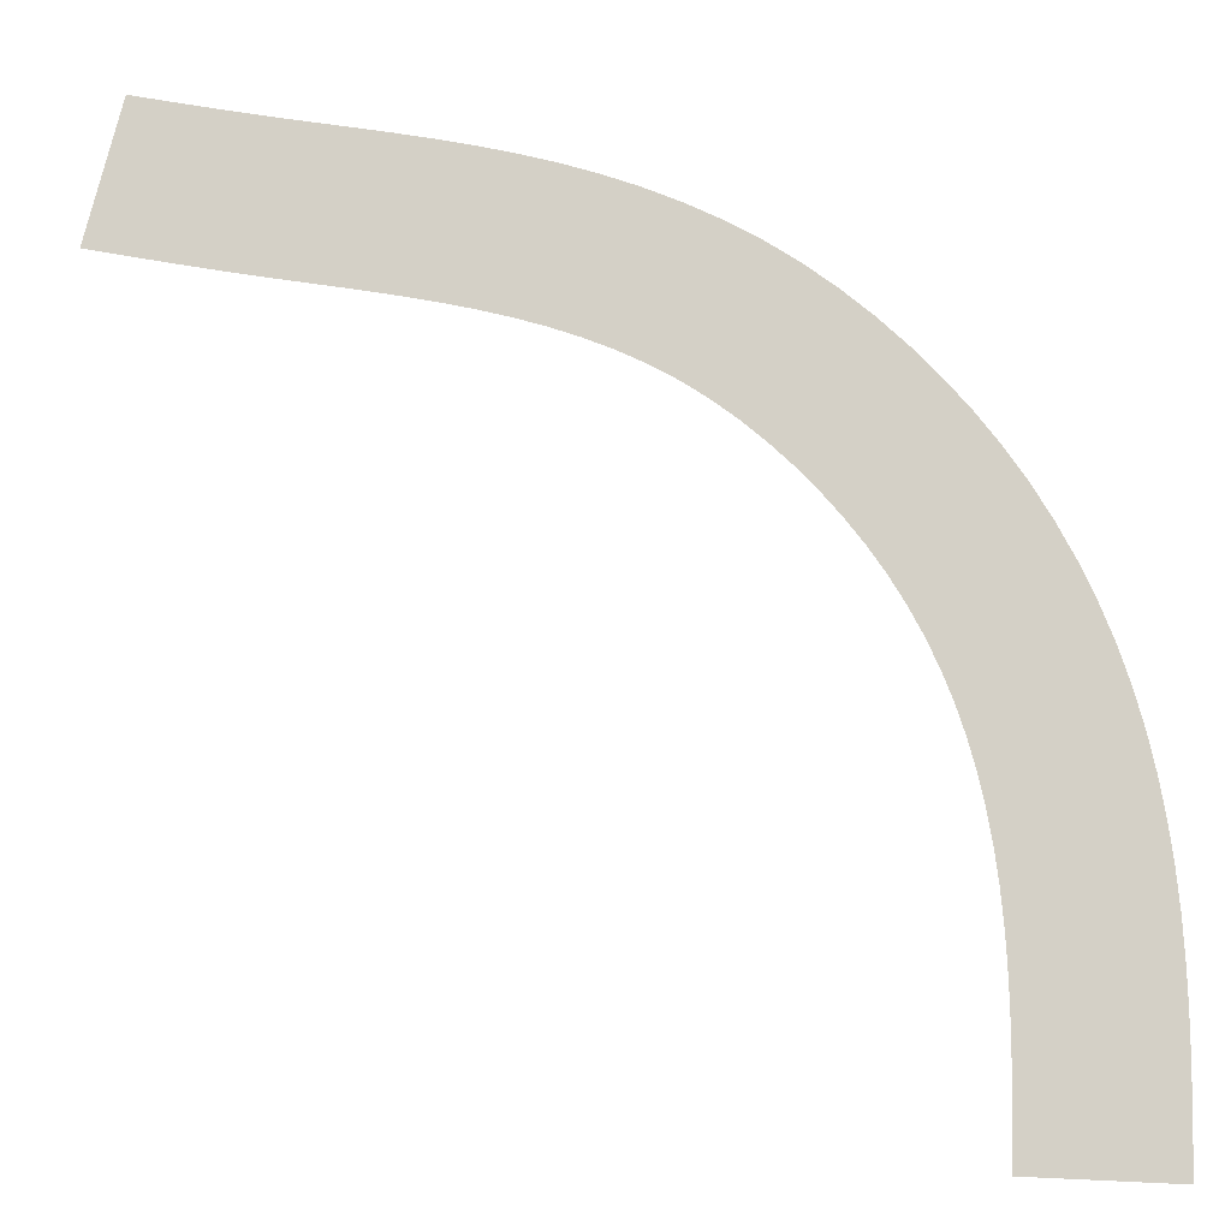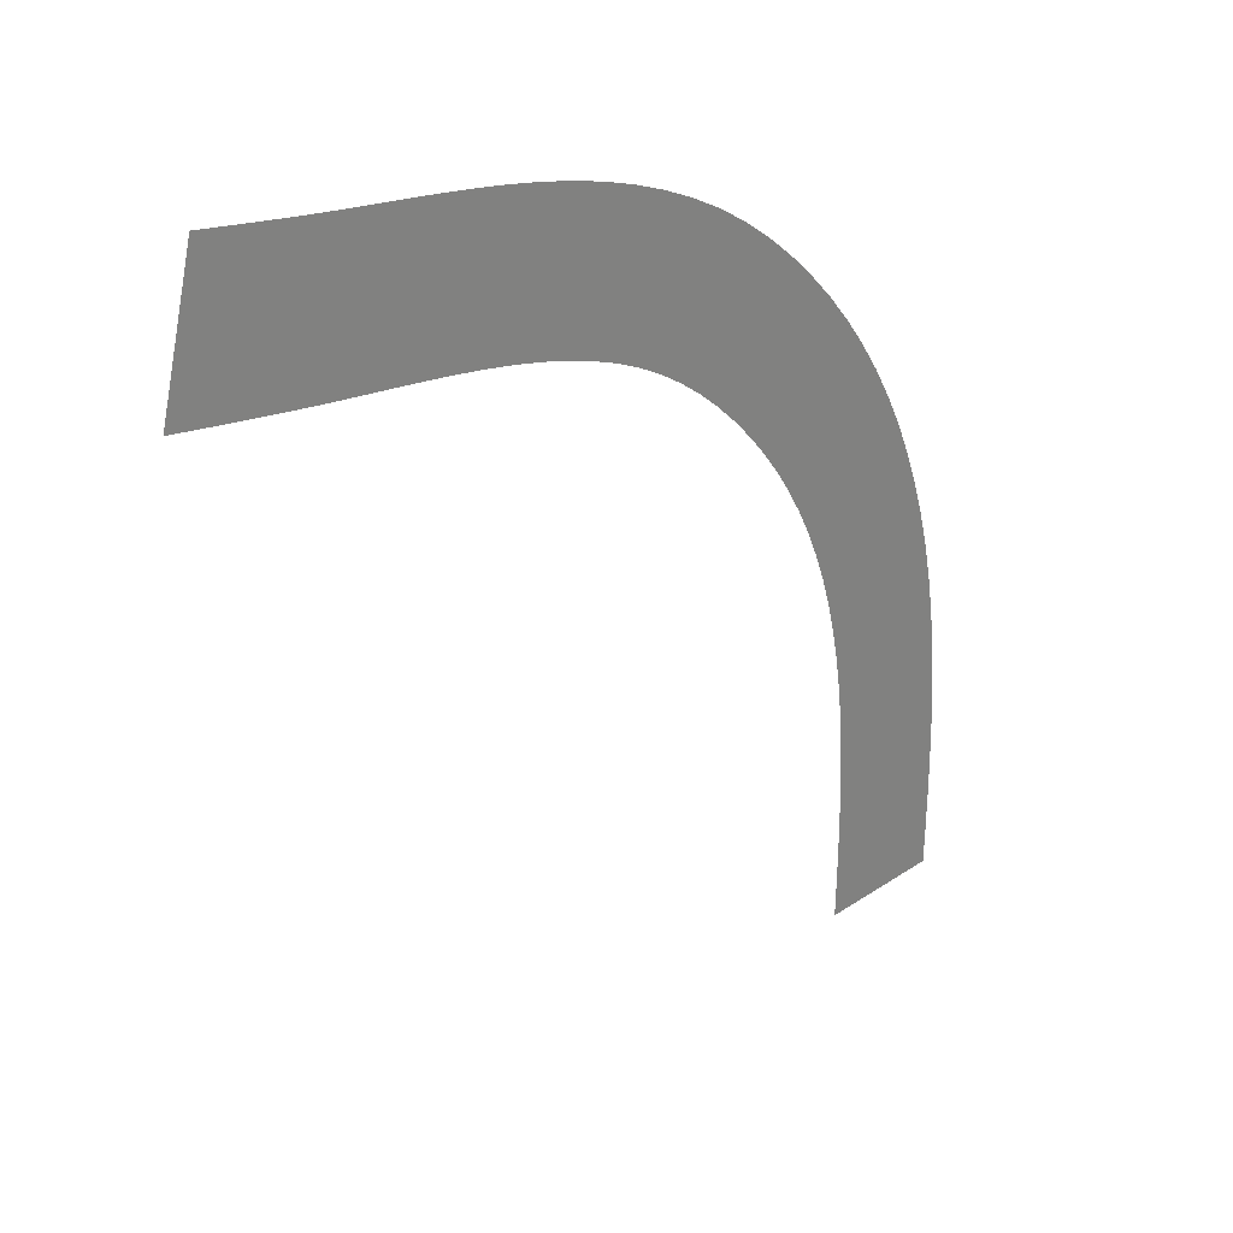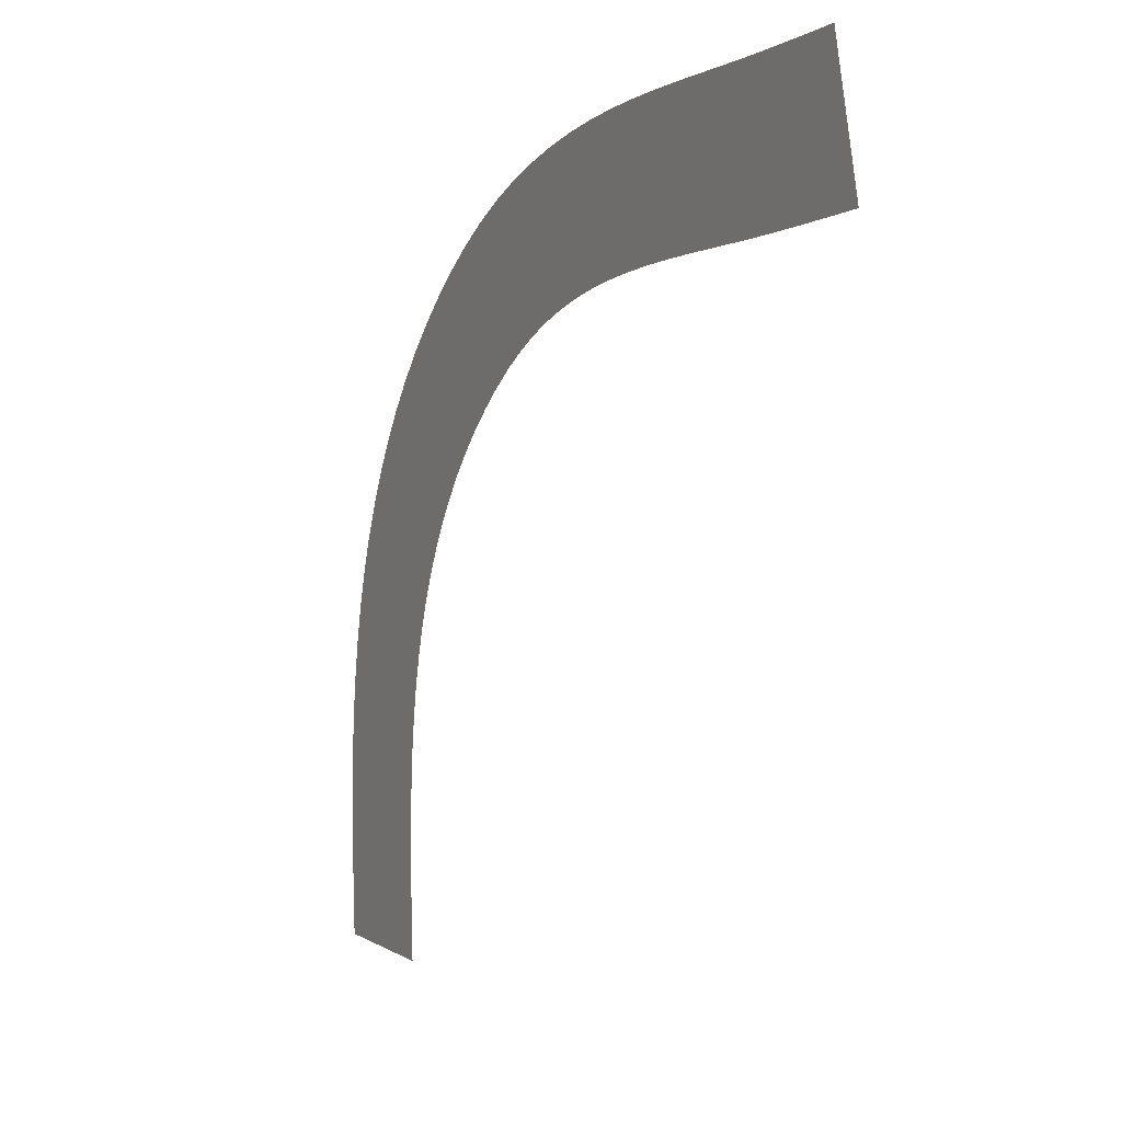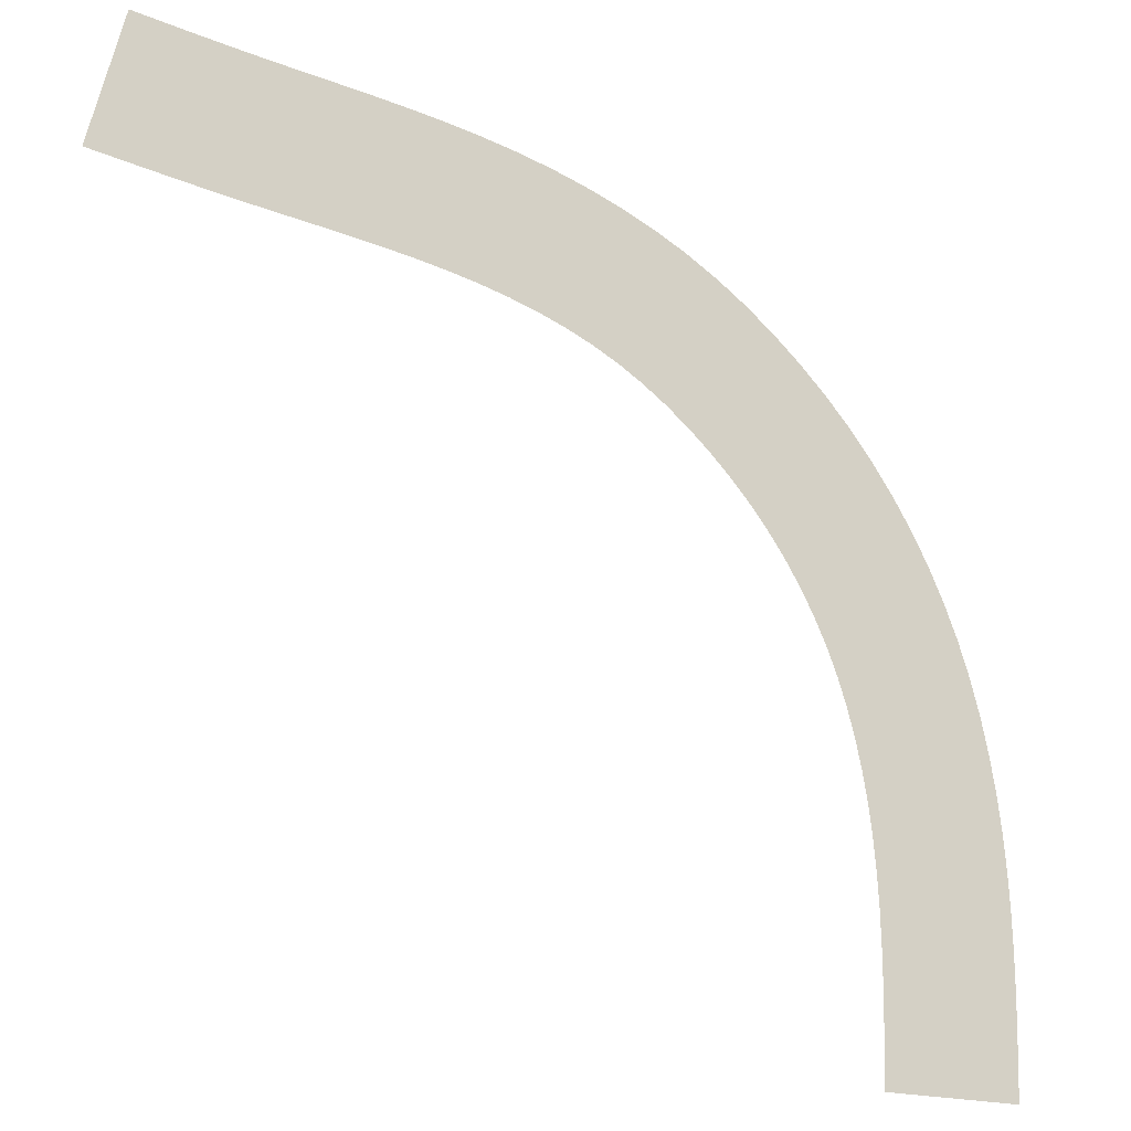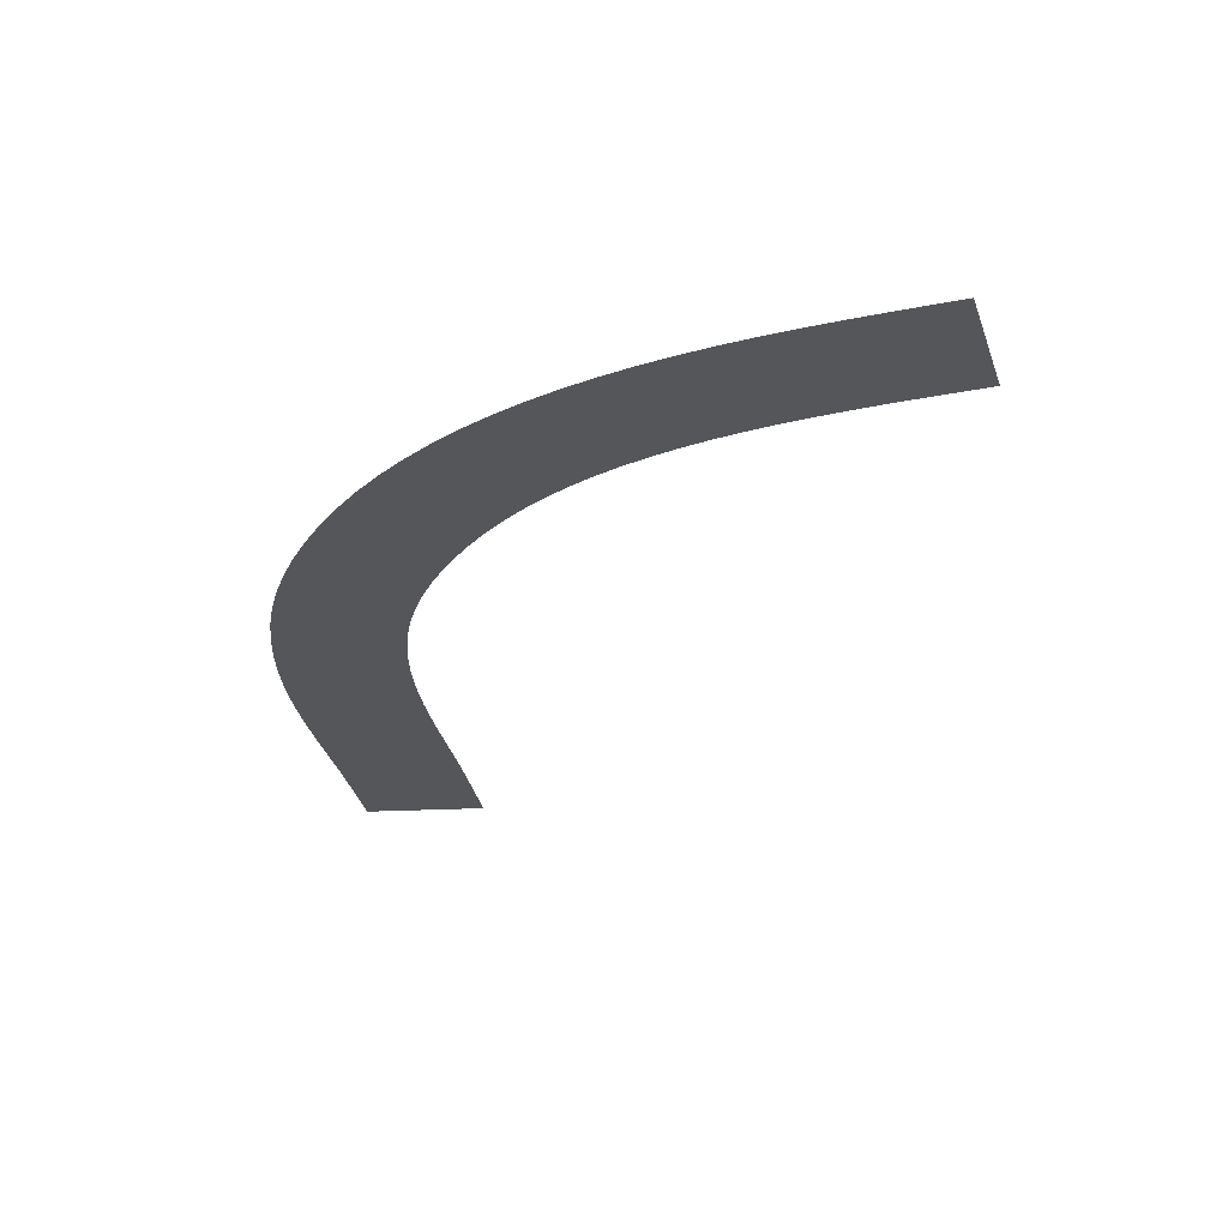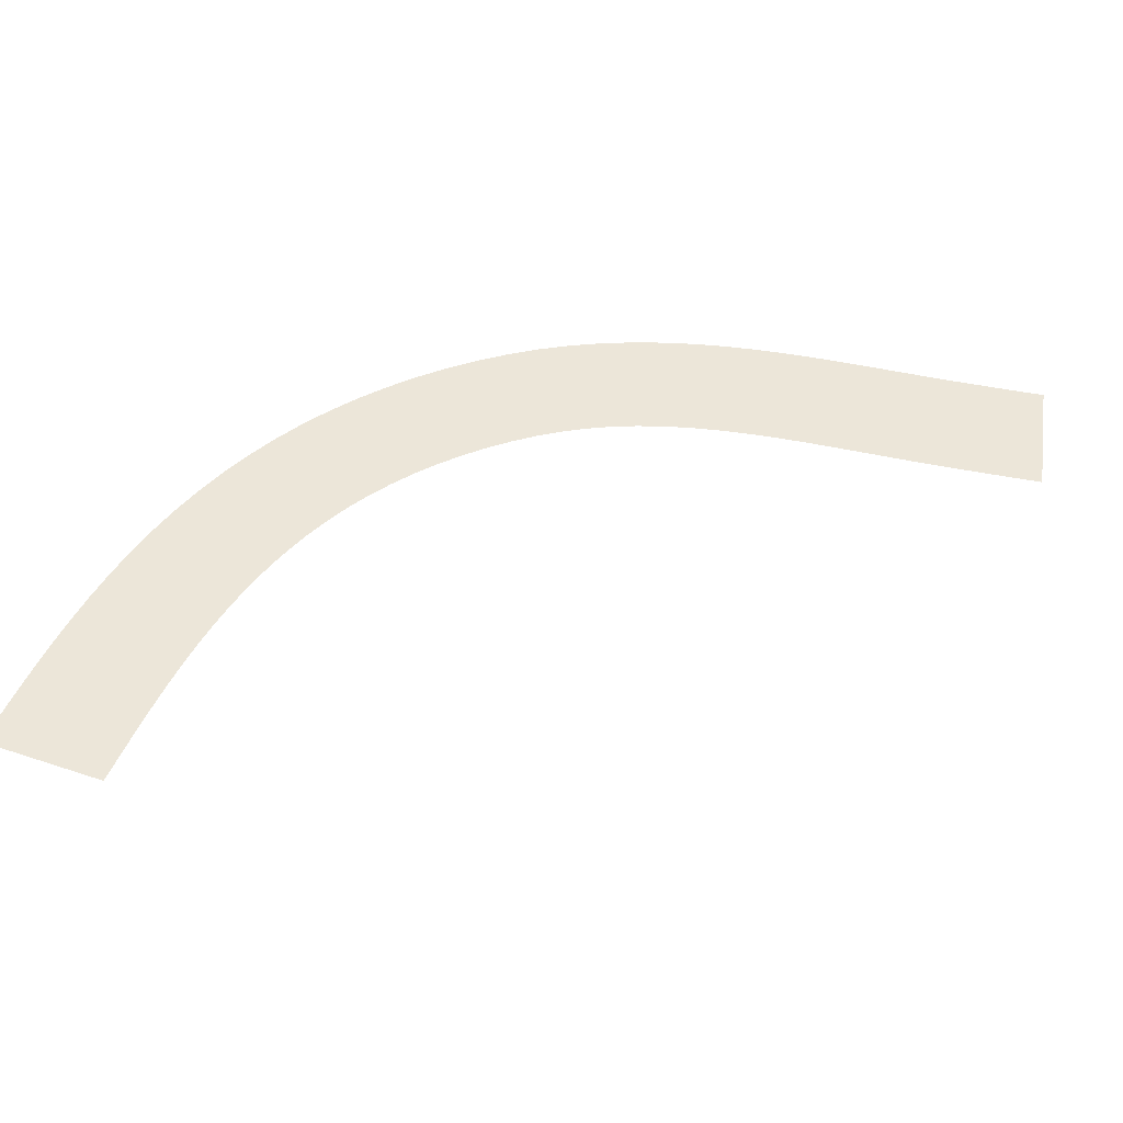
<metadata>
{"format":"obj","ext":"obj","renderer":"f3d","projection":"perspective","resolution":1024,"background":"white","views":[{"elev":-11.0,"azim":-176.8,"up":"+Y"},{"elev":28.6,"azim":131.9,"up":"+Y"},{"elev":8.3,"azim":61.0,"up":"+Y"},{"elev":-15.6,"azim":155.9,"up":"+Y"},{"elev":-25.8,"azim":-71.0,"up":"+Z"},{"elev":49.1,"azim":23.0,"up":"+Z"}]}
</metadata>
<code>
g Beam1
v -0.7095 -74.18 -3.099e-06
v -13.2 -74.75 -3.099e-06
v -13.35 -68.52 -3.099e-06
v -0.8551 -68.12 -3.099e-06
v 11.78 -73.61 -3.099e-06
v -13.46 -62.27 -3.099e-06
v 11.63 -67.72 -3.099e-06
v -0.9662 -62.06 -2.861e-06
v -13.5 -56 -3.099e-06
v 11.52 -61.84 -3.099e-06
v -1.008 -56 -2.861e-06
v -13.43 -49.69 -3.099e-06
v 11.48 -56 -3.099e-06
v -0.9462 -49.94 -2.623e-06
v -13.21 -43.32 -3.099e-06
v 11.53 -50.2 -3.099e-06
v -0.7459 -43.89 -2.861e-06
v -12.81 -36.91 -3.099e-06
v 11.72 -44.46 -3.099e-06
v -0.38 -37.85 -2.861e-06
v -12.2 -30.47 -3.099e-06
v 12.05 -38.79 -3.099e-06
v 0.1788 -31.83 -2.861e-06
v -11.35 -24 -3.099e-06
v 12.56 -33.2 -3.099e-06
v 0.9578 -25.85 -2.623e-06
v -10.22 -17.53 -3.099e-06
v 13.27 -27.69 -3.099e-06
v 1.984 -19.9 -2.861e-06
v -8.794 -11.06 -3.099e-06
v 14.19 -22.27 -3.099e-06
v 3.276 -14.01 -2.861e-06
v -7.046 -4.645 -3.099e-06
v 15.35 -16.95 -3.099e-06
v 4.85 -8.193 -2.861e-06
v -4.958 1.702 -3.099e-06
v 16.75 -11.74 -3.099e-06
v 6.724 -2.475 -2.623e-06
v -2.507 7.949 -3.099e-06
v 18.41 -6.653 -3.099e-06
v 8.915 3.127 -2.861e-06
v 0.2962 14.06 -3.099e-06
v 20.34 -1.694 -3.099e-06
v 11.42 8.596 -2.861e-06
v 3.44 20.02 -3.099e-06
v 22.54 3.129 -3.099e-06
v 14.23 13.91 -2.861e-06
v 6.915 25.78 -3.099e-06
v 25.01 7.809 -3.099e-06
v 17.34 19.06 -2.623e-06
v 10.71 31.31 -3.099e-06
v 27.76 12.34 -3.099e-06
v 20.74 24.02 -2.861e-06
v 14.81 36.62 -3.099e-06
v 30.77 16.72 -3.099e-06
v 24.42 28.78 -2.861e-06
v 19.2 41.7 -3.099e-06
v 34.03 20.93 -3.099e-06
v 28.36 33.33 -2.861e-06
v 23.87 46.53 -3.099e-06
v 37.51 24.96 -3.099e-06
v 32.53 37.66 -2.623e-06
v 28.8 51.13 -3.099e-06
v 41.2 28.8 -3.099e-06
v 36.93 41.77 -2.861e-06
v 33.99 55.44 -3.099e-06
v 45.06 32.42 -3.099e-06
v 41.55 45.63 -2.861e-06
v 39.42 59.44 -3.099e-06
v 49.11 35.82 -3.099e-06
v 46.38 49.19 -2.861e-06
v 45.1 63.09 -3.099e-06
v 53.34 38.95 -3.099e-06
v 51.42 52.44 -2.623e-06
v 51.02 66.35 -3.099e-06
v 57.74 41.79 -3.099e-06
v 56.67 55.34 -2.861e-06
v 57.12 69.24 -3.099e-06
v 62.32 44.32 -3.099e-06
v 62.1 57.9 -2.861e-06
v 63.35 71.78 -3.099e-06
v 67.09 46.56 -3.099e-06
v 67.68 60.16 -2.861e-06
v 69.64 73.97 -3.099e-06
v 72.02 48.54 -3.099e-06
v 73.38 62.12 -2.623e-06
v 75.93 75.84 -3.099e-06
v 77.13 50.28 -3.099e-06
v 79.17 63.82 -2.861e-06
v 82.22 77.43 -3.099e-06
v 82.41 51.8 -3.099e-06
v 85.03 65.28 -2.861e-06
v 88.48 78.79 -3.099e-06
v 87.84 53.14 -3.099e-06
v 90.94 66.56 -2.861e-06
v 94.7 79.97 -3.099e-06
v 93.41 54.32 -3.099e-06
v 96.9 67.68 -2.623e-06
v 100.9 81.03 -3.099e-06
v 99.09 55.39 -3.099e-06
v 102.9 68.7 -2.861e-06
v 106.9 82 -3.099e-06
v 104.9 56.37 -3.099e-06
v 108.9 69.65 -2.861e-06
v 112.9 82.93 -3.099e-06
v 110.8 57.3 -3.099e-06
v 114.8 70.58 -2.861e-06
v 118.8 83.86 -3.099e-06
v 116.8 58.24 -3.099e-06
v 120.8 71.53 -2.623e-06
v 124.6 84.84 -3.099e-06
v 122.8 59.21 -3.099e-06
v 126.8 72.55 -2.861e-06
v 130.3 85.84 -3.099e-06
v 129 60.26 -3.099e-06
v 132.8 73.61 -2.861e-06
v 136 86.88 -3.099e-06
v 135.2 61.38 -3.099e-06
v 138.7 74.7 -3.099e-06
v 141.6 87.92 -3.099e-06
v 141.5 62.53 -3.099e-06
v 144.7 75.81 -3.099e-06
v 147.8 63.71 -3.099e-06
g Beam1_0
f 3 2 1
f 4 3 1
f 4 1 5
f 6 3 4
f 7 4 5
f 8 6 4
f 8 4 7
f 9 6 8
f 10 8 7
f 11 9 8
f 11 8 10
f 12 9 11
f 13 11 10
f 14 12 11
f 14 11 13
f 15 12 14
f 16 14 13
f 17 15 14
f 17 14 16
f 18 15 17
f 19 17 16
f 20 18 17
f 20 17 19
f 21 18 20
f 22 20 19
f 23 21 20
f 23 20 22
f 24 21 23
f 25 23 22
f 26 24 23
f 26 23 25
f 27 24 26
f 28 26 25
f 29 27 26
f 29 26 28
f 30 27 29
f 31 29 28
f 32 30 29
f 32 29 31
f 33 30 32
f 34 32 31
f 35 33 32
f 35 32 34
f 36 33 35
f 37 35 34
f 38 36 35
f 38 35 37
f 39 36 38
f 40 38 37
f 41 39 38
f 41 38 40
f 42 39 41
f 43 41 40
f 44 42 41
f 44 41 43
f 45 42 44
f 46 44 43
f 47 45 44
f 47 44 46
f 48 45 47
f 49 47 46
f 50 48 47
f 50 47 49
f 51 48 50
f 52 50 49
f 53 51 50
f 53 50 52
f 54 51 53
f 55 53 52
f 56 54 53
f 56 53 55
f 57 54 56
f 58 56 55
f 59 57 56
f 59 56 58
f 60 57 59
f 61 59 58
f 62 60 59
f 62 59 61
f 63 60 62
f 64 62 61
f 65 63 62
f 65 62 64
f 66 63 65
f 67 65 64
f 68 66 65
f 68 65 67
f 69 66 68
f 70 68 67
f 71 69 68
f 71 68 70
f 72 69 71
f 73 71 70
f 74 72 71
f 74 71 73
f 75 72 74
f 76 74 73
f 77 75 74
f 77 74 76
f 78 75 77
f 79 77 76
f 80 78 77
f 80 77 79
f 81 78 80
f 82 80 79
f 83 81 80
f 83 80 82
f 84 81 83
f 85 83 82
f 86 84 83
f 86 83 85
f 87 84 86
f 88 86 85
f 89 87 86
f 89 86 88
f 90 87 89
f 91 89 88
f 92 90 89
f 92 89 91
f 93 90 92
f 94 92 91
f 95 93 92
f 95 92 94
f 96 93 95
f 97 95 94
f 98 96 95
f 98 95 97
f 99 96 98
f 100 98 97
f 101 99 98
f 101 98 100
f 102 99 101
f 103 101 100
f 104 102 101
f 104 101 103
f 105 102 104
f 106 104 103
f 107 105 104
f 107 104 106
f 108 105 107
f 109 107 106
f 110 108 107
f 110 107 109
f 111 108 110
f 112 110 109
f 113 111 110
f 113 110 112
f 114 111 113
f 115 113 112
f 116 114 113
f 116 113 115
f 117 114 116
f 118 116 115
f 119 117 116
f 119 116 118
f 120 117 119
f 121 119 118
f 122 120 119
f 122 119 121
f 123 122 121

</code>
